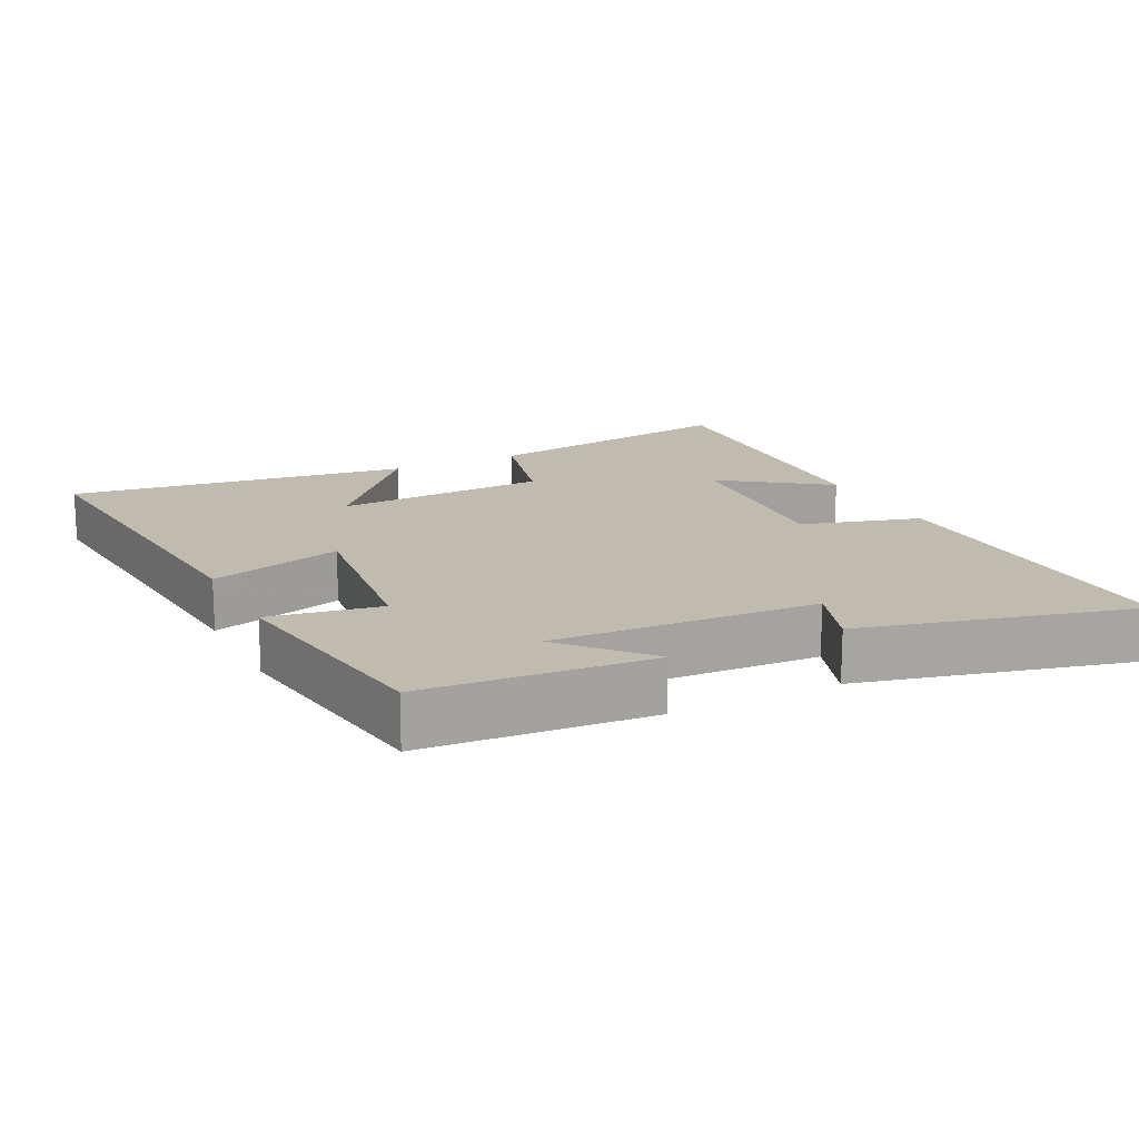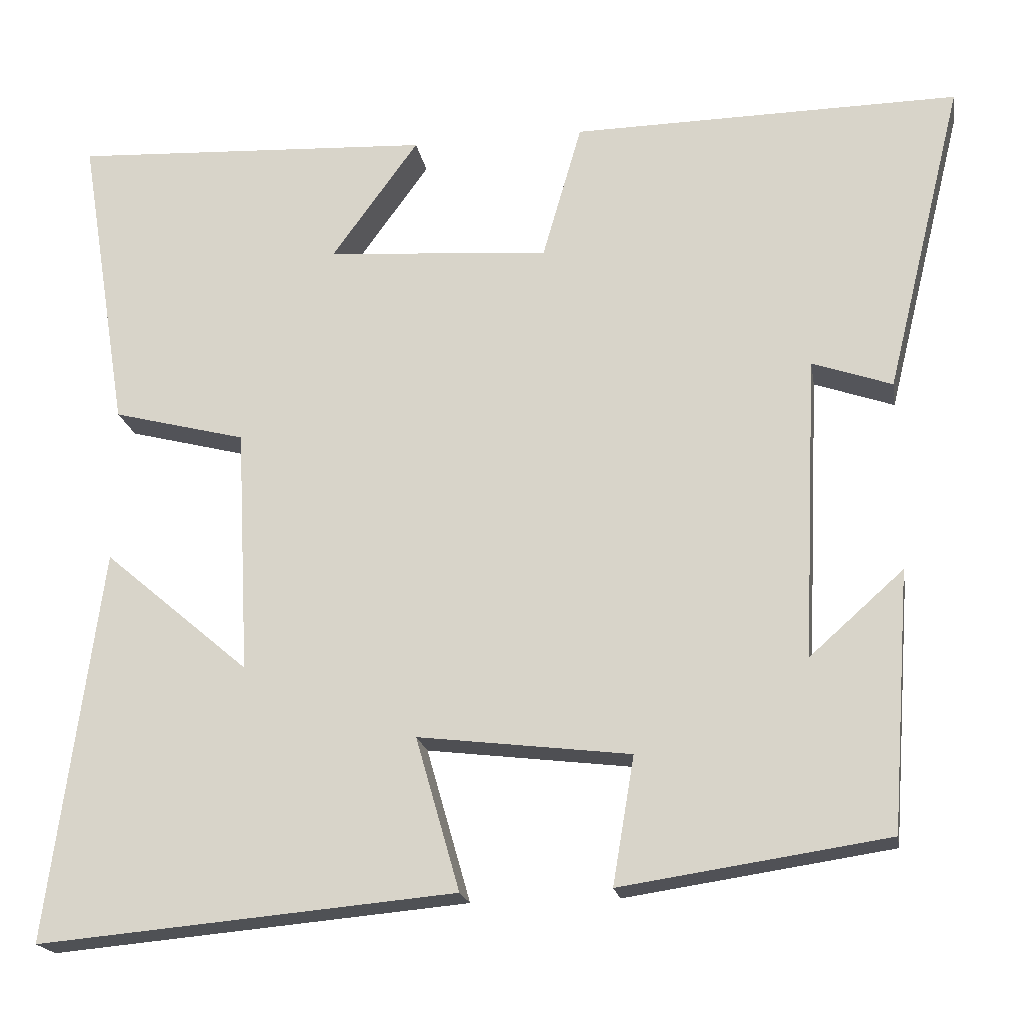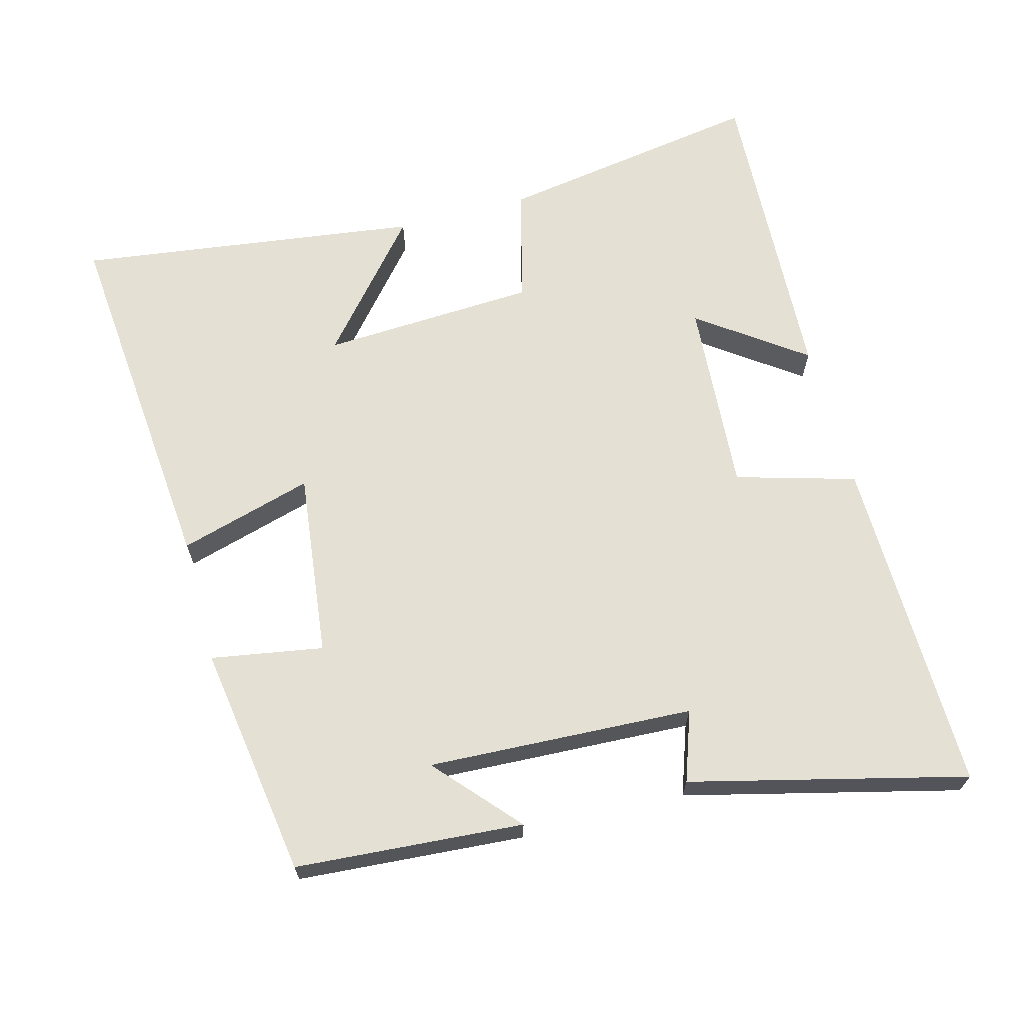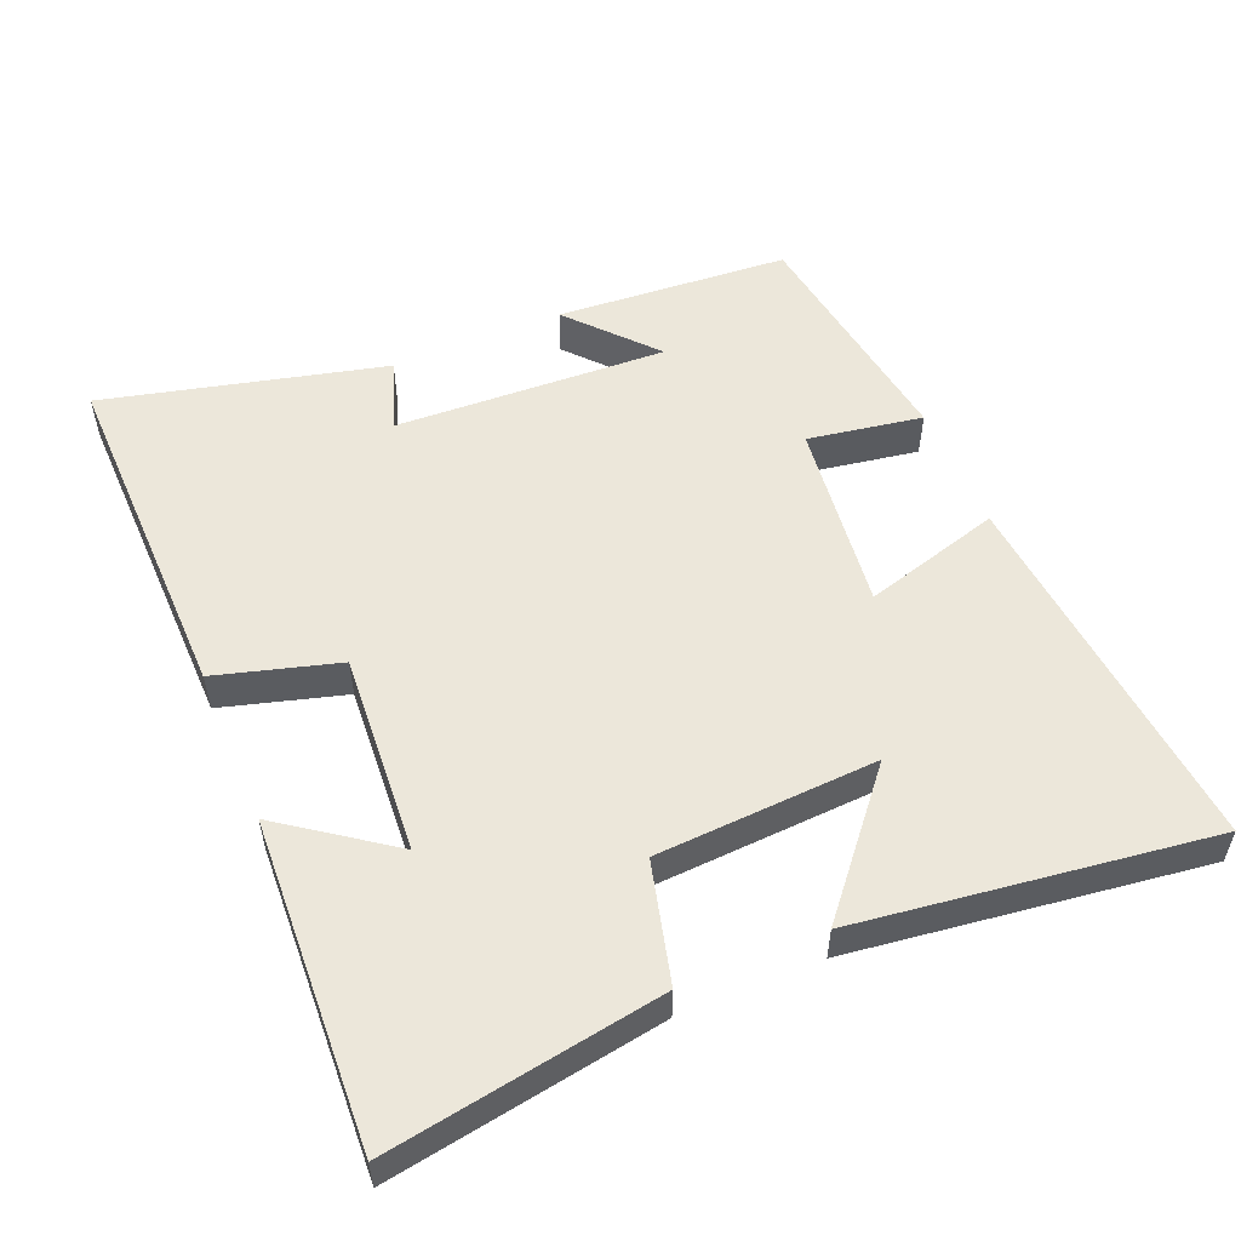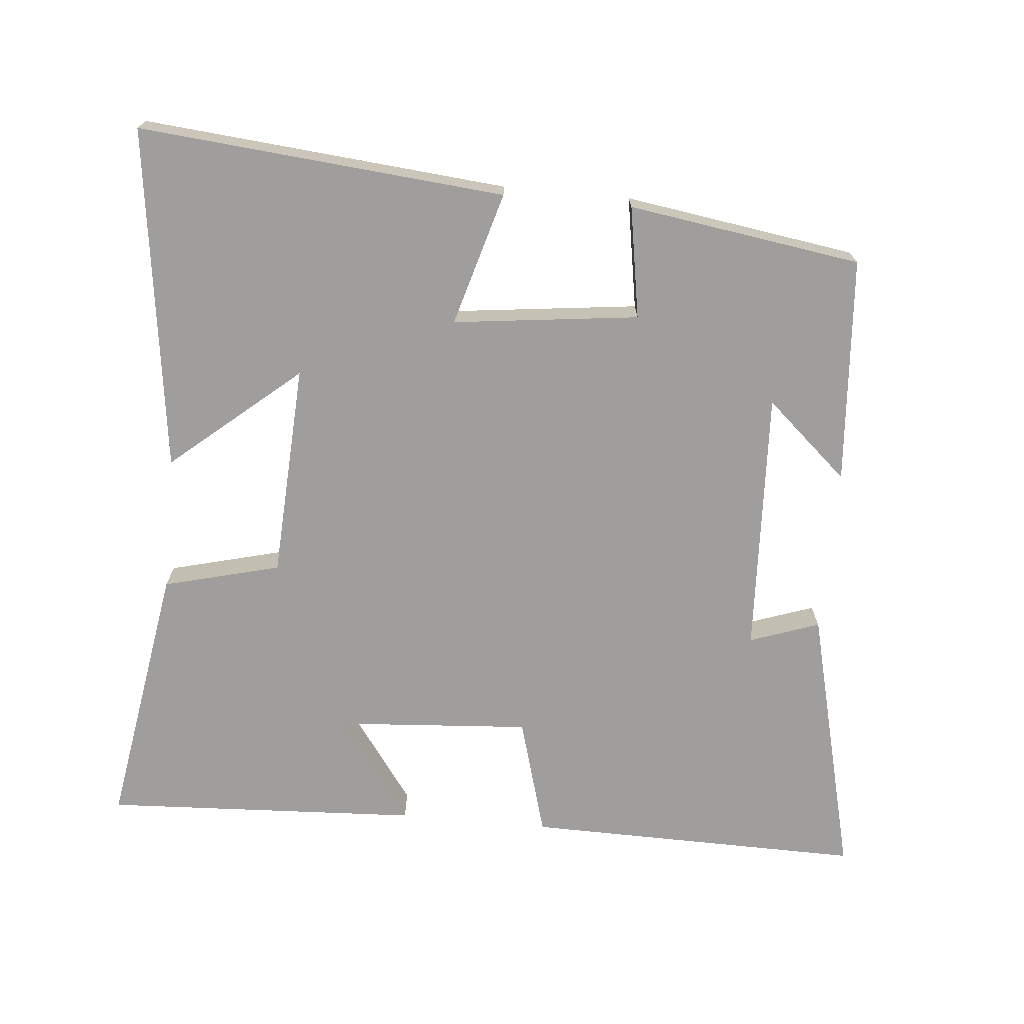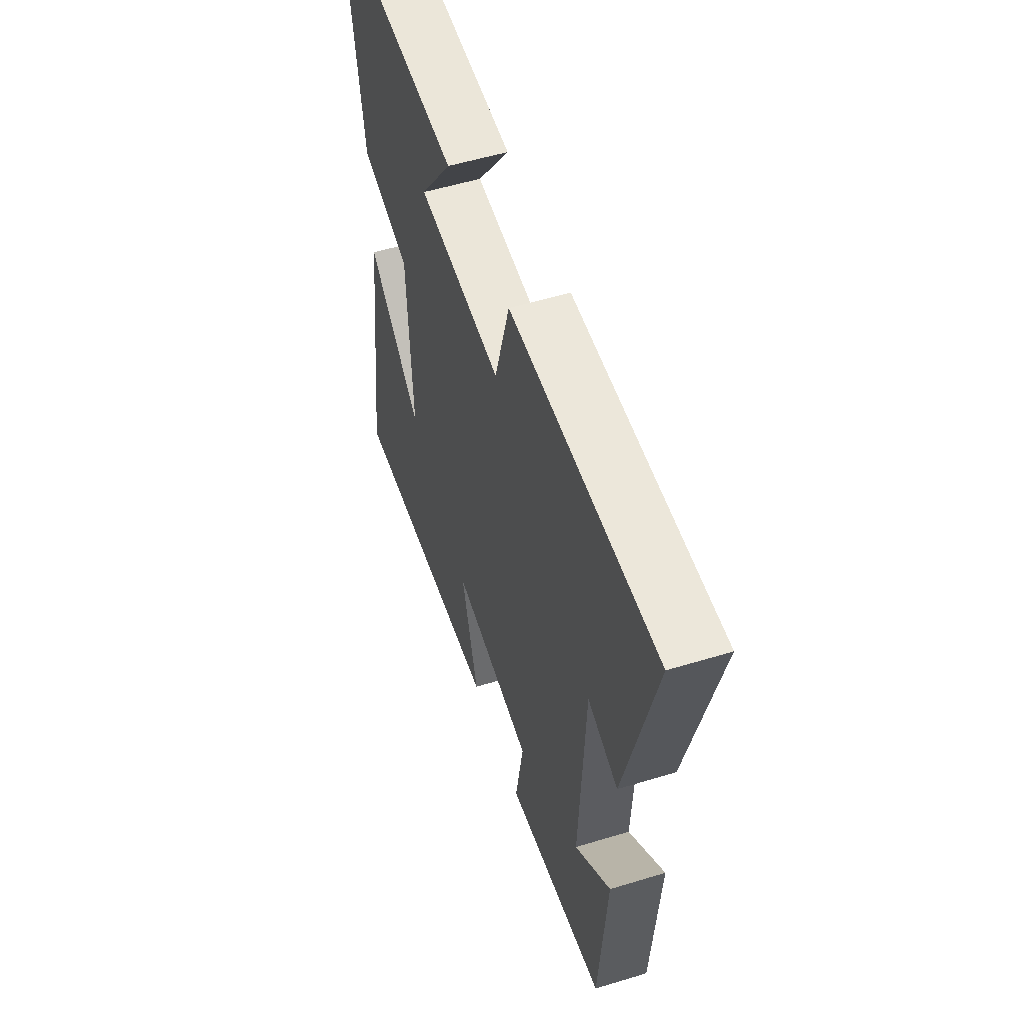
<metadata>
{"format":"obj","ext":"obj","renderer":"f3d","projection":"perspective","resolution":1024,"background":"white","views":[{"elev":16.2,"azim":-116.4,"up":"+Y"},{"elev":-19.3,"azim":-170.4,"up":"+Z"},{"elev":66.1,"azim":-105.0,"up":"+Y"},{"elev":54.1,"azim":67.2,"up":"+Y"},{"elev":-71.0,"azim":174.7,"up":"+Y"},{"elev":54.0,"azim":-108.0,"up":"+Z"}]}
</metadata>
<code>
v 0.566 0.07 -0.547
v 0.042 0.07 -0.5
v 0.097 0.07 -0.308
v -0.169 0.07 -0.34
v -0.142 0.07 -0.5
v -0.476 0.07 -0.45
v -0.5 0.07 -0.125
v -0.382 0.07 -0.23
v -0.4 0.07 0.15
v -0.5 0.07 0.115
v -0.597 0.07 0.507
v -0.112 0.07 0.5
v -0.063 0.07 0.329
v 0.217 0.07 0.349
v 0.108 0.07 0.5
v 0.562 0.07 0.523
v 0.5 0.07 0.141
v 0.333 0.07 0.098
v 0.317 0.07 -0.21
v 0.5 0.07 -0.055
v 0.566 0 -0.547
v 0.042 0 -0.5
v 0.097 0 -0.308
v -0.169 0 -0.34
v -0.142 0 -0.5
v -0.476 0 -0.45
v -0.5 0 -0.125
v -0.382 0 -0.23
v -0.4 0 0.15
v -0.5 0 0.115
v -0.597 0 0.507
v -0.112 0 0.5
v -0.063 0 0.329
v 0.217 0 0.349
v 0.108 0 0.5
v 0.562 0 0.523
v 0.5 0 0.141
v 0.333 0 0.098
v 0.317 0 -0.21
v 0.5 0 -0.055
f 19 20 1 2
f 18 19 2 3
f 16 17 18
f 16 18 3 4
f 14 15 16
f 14 16 4
f 13 14 4
f 11 12 13
f 10 11 13
f 9 10 13
f 8 9 13 4
f 5 6 7 8
f 4 5 8
f 22 21 40 39
f 23 22 39 38
f 38 37 36
f 24 23 38 36
f 36 35 34
f 24 36 34
f 24 34 33
f 33 32 31
f 33 31 30
f 33 30 29
f 24 33 29 28
f 28 27 26 25
f 28 25 24
f 1 21 22 2
f 2 22 23 3
f 3 23 24 4
f 4 24 25 5
f 5 25 26 6
f 6 26 27 7
f 7 27 28 8
f 8 28 29 9
f 9 29 30 10
f 10 30 31 11
f 11 31 32 12
f 12 32 33 13
f 13 33 34 14
f 14 34 35 15
f 15 35 36 16
f 16 36 37 17
f 17 37 38 18
f 18 38 39 19
f 19 39 40 20
f 20 40 21 1

</code>
